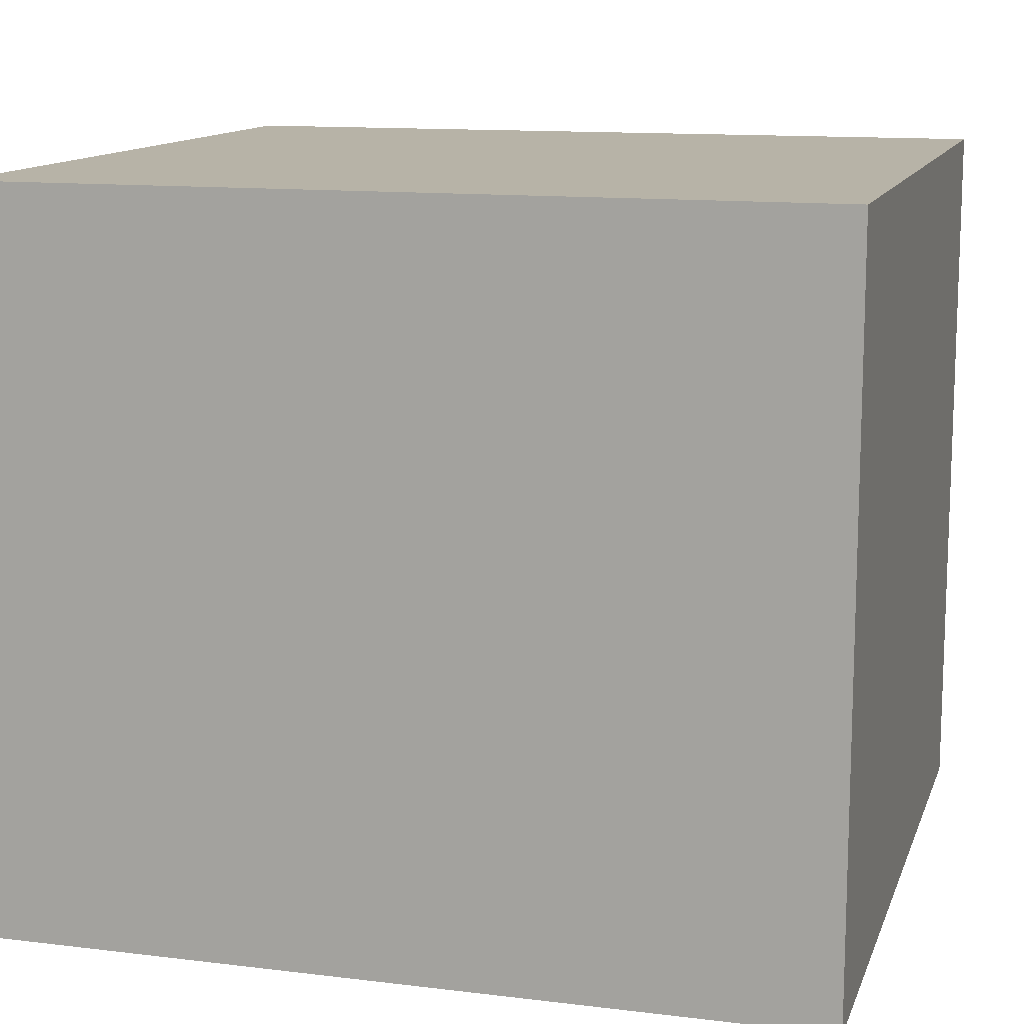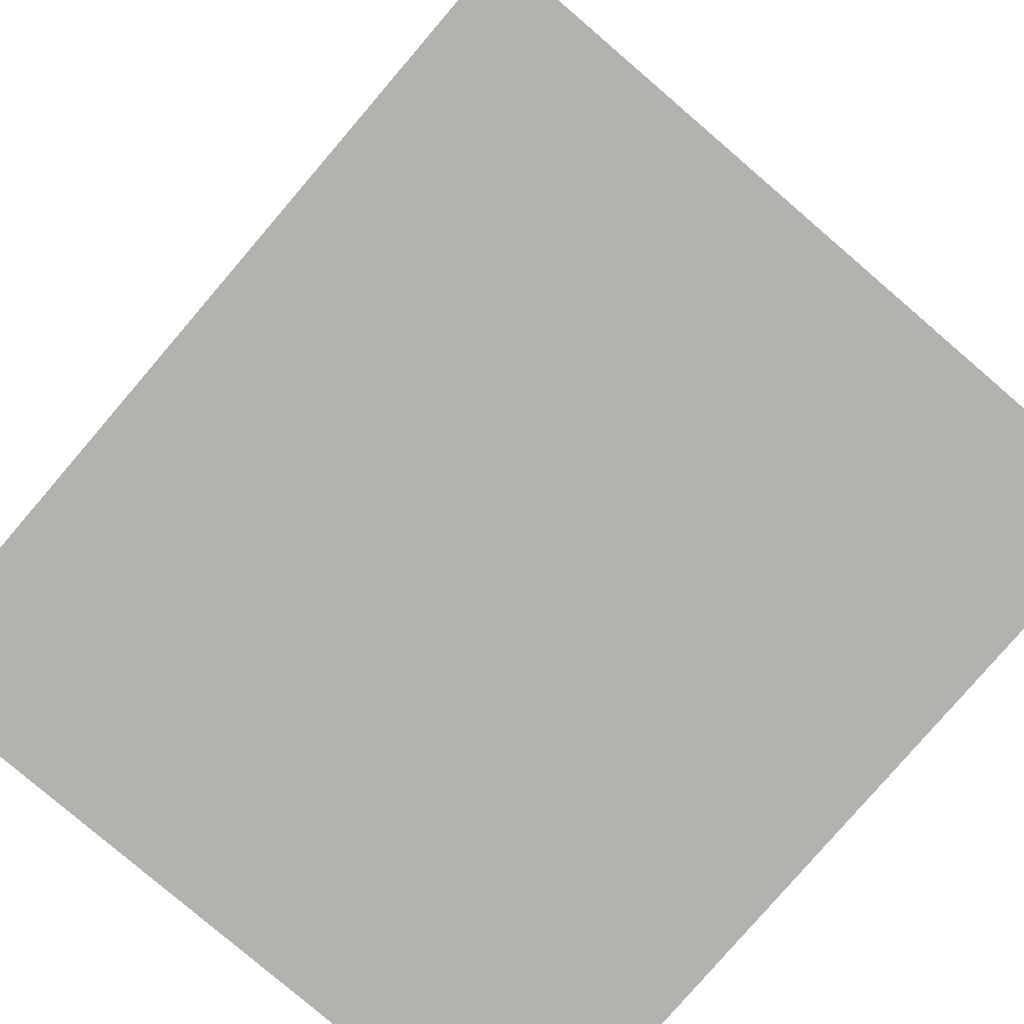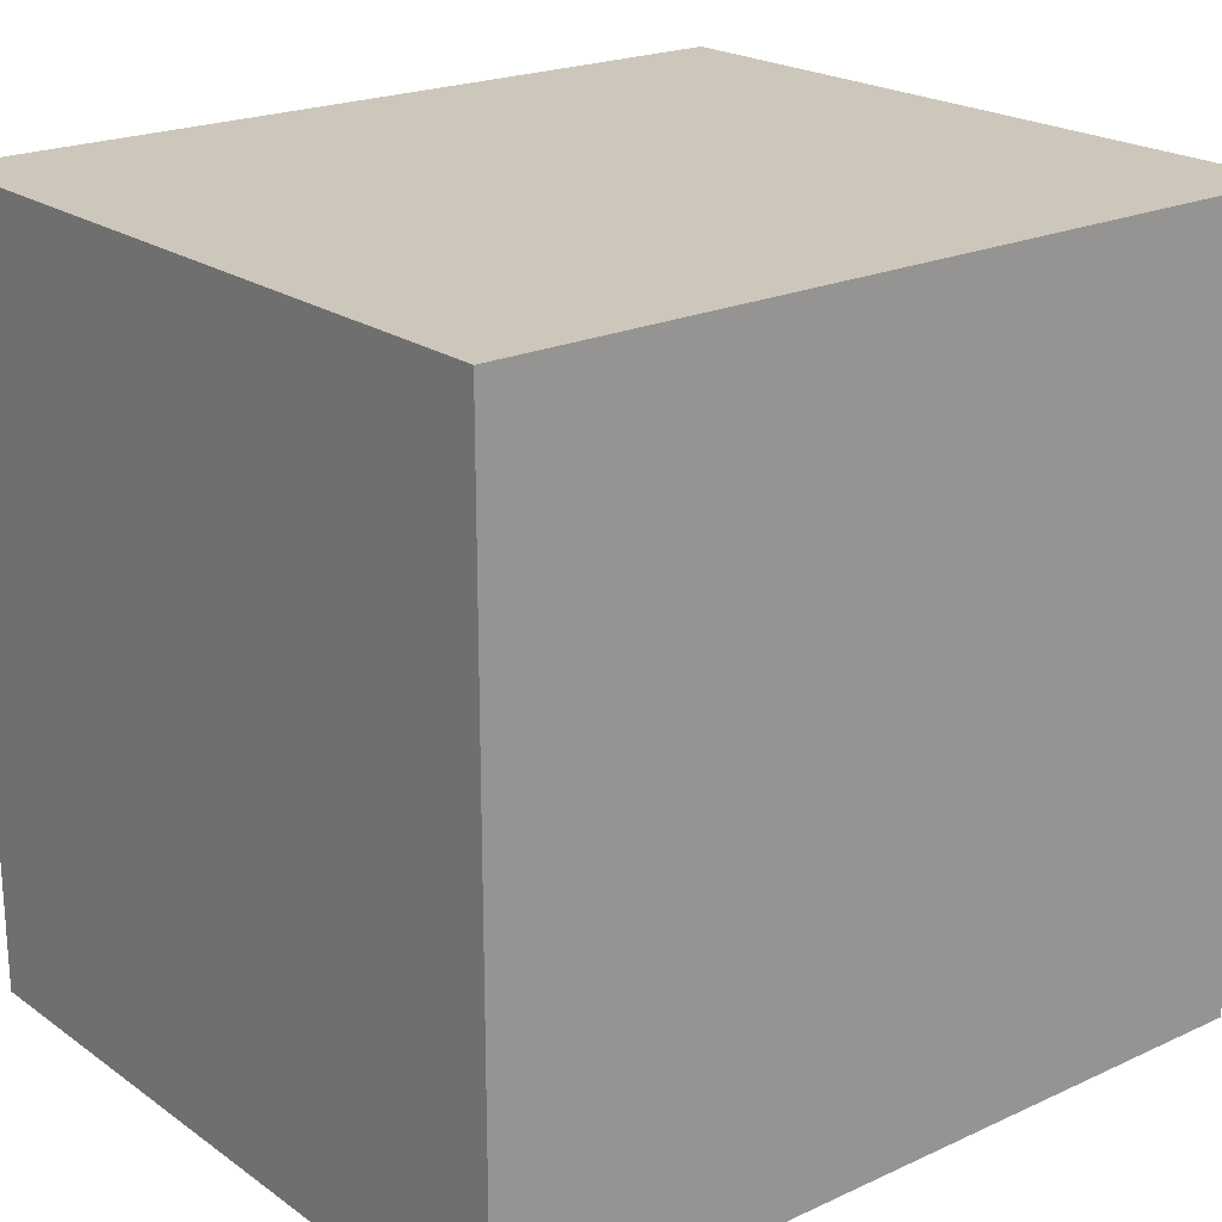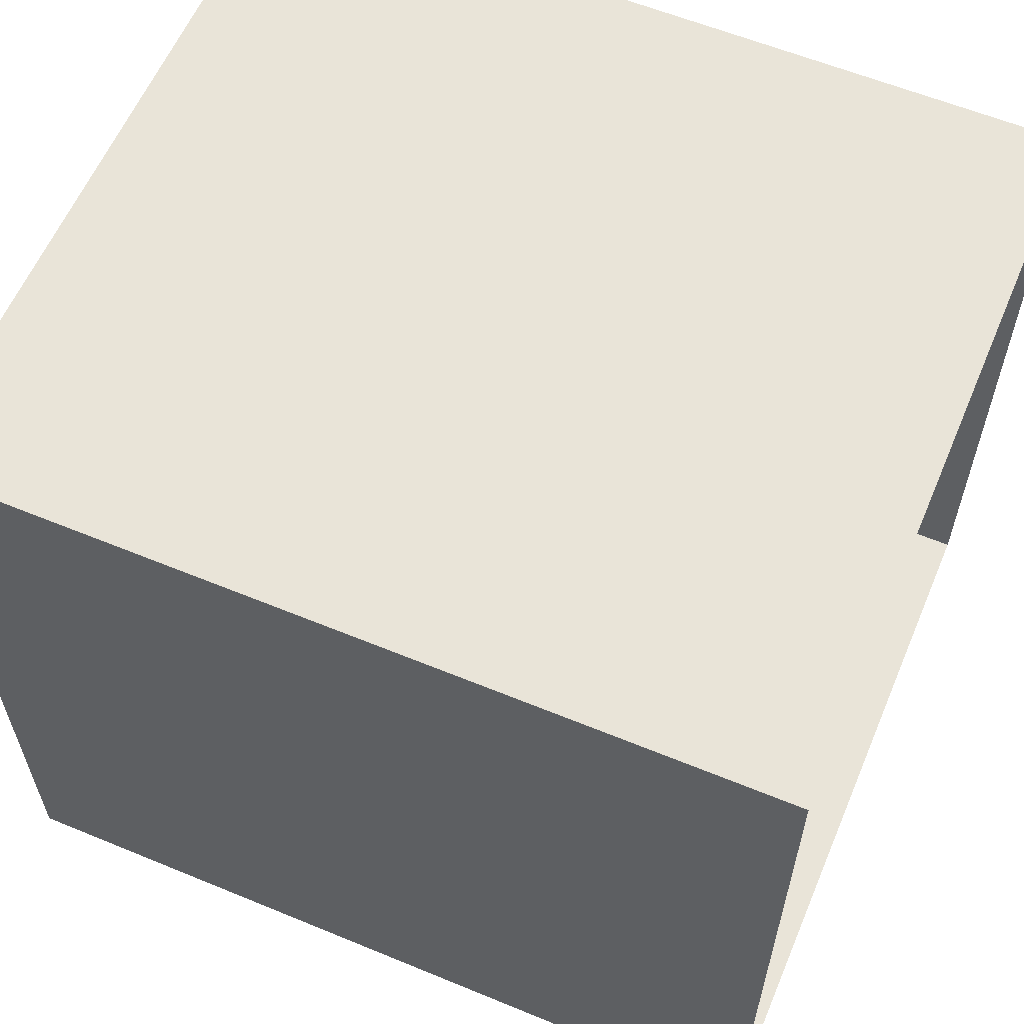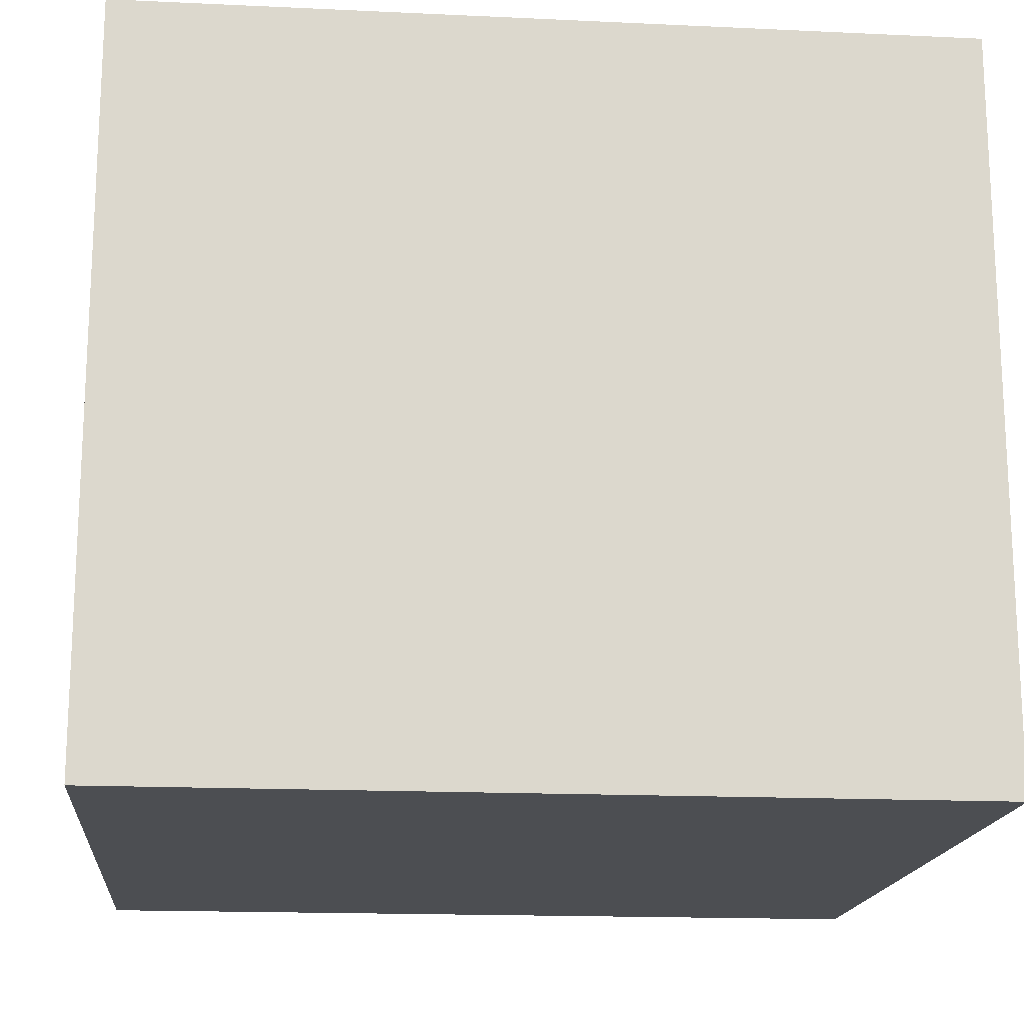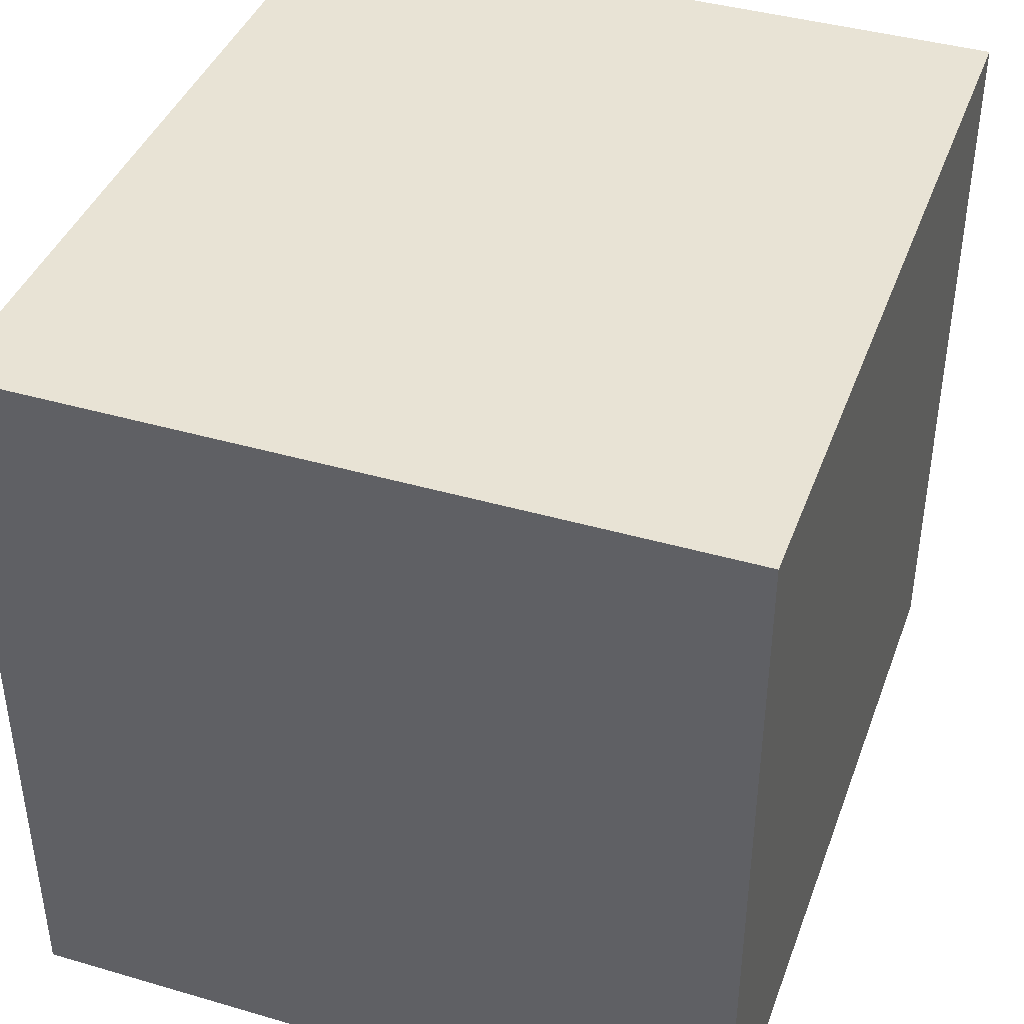
<metadata>
{"format":"obj","ext":"obj","renderer":"f3d","projection":"perspective","resolution":1024,"background":"white","views":[{"elev":12.6,"azim":15.8,"up":"+Z"},{"elev":-79.7,"azim":49.4,"up":"+Y"},{"elev":21.4,"azim":140.9,"up":"+Y"},{"elev":60.0,"azim":-157.1,"up":"+Y"},{"elev":-16.8,"azim":174.6,"up":"+Z"},{"elev":41.0,"azim":109.5,"up":"+Y"}]}
</metadata>
<code>
g object_1
v -7.328 -27.2 24.28
v -7.328 17.43 24.28
v 40.51 -27.2 24.28
v 40.51 17.43 24.28
v 19.37 -27.2 24.28
v 40.51 -4.886 24.28
v 19.37 17.43 24.28
v -7.328 -27.2 -18.19
v -7.328 17.43 -18.19
v 40.51 -27.2 -18.19
v 40.51 17.43 -18.19
v 19.37 -27.2 -18.19
v 40.51 -4.886 -18.19
v 19.37 17.43 -18.19
v 40.51 17.43 -18.19
v 40.51 17.43 24.28
v -7.328 17.43 -18.19
v -7.328 17.43 24.28
v 19.37 17.43 24.28
v 19.37 17.43 -18.19
v 40.51 17.43 3.044
v 40.51 -27.2 -18.19
v 40.51 -27.2 24.28
v 40.51 17.43 -18.19
v 40.51 17.43 24.28
v 40.51 -4.886 24.28
v 40.51 -4.886 -18.19
v 40.51 17.43 3.044
v 40.51 -27.2 3.044
v -7.328 -27.2 -18.19
v -7.328 -27.2 24.28
v 40.51 -27.2 -18.19
v 40.51 -27.2 24.28
v 19.37 -27.2 24.28
v 19.37 -27.2 -18.19
v 40.51 -27.2 3.044
f 2 7 5
f 5 7 6
f 6 7 4
f 3 5 6
f 9 8 12
f 12 13 14
f 13 11 14
f 10 13 12
f 20 15 21
f 19 21 16
f 17 20 19
f 21 19 20
f 29 27 22
f 29 23 26
f 28 27 29
f 29 26 28
f 28 26 25
f 24 27 28
f 31 34 35
f 35 34 36
f 36 34 33
f 32 35 36
f 2 5 1
f 9 12 14
f 17 19 18
f 31 35 30

</code>
